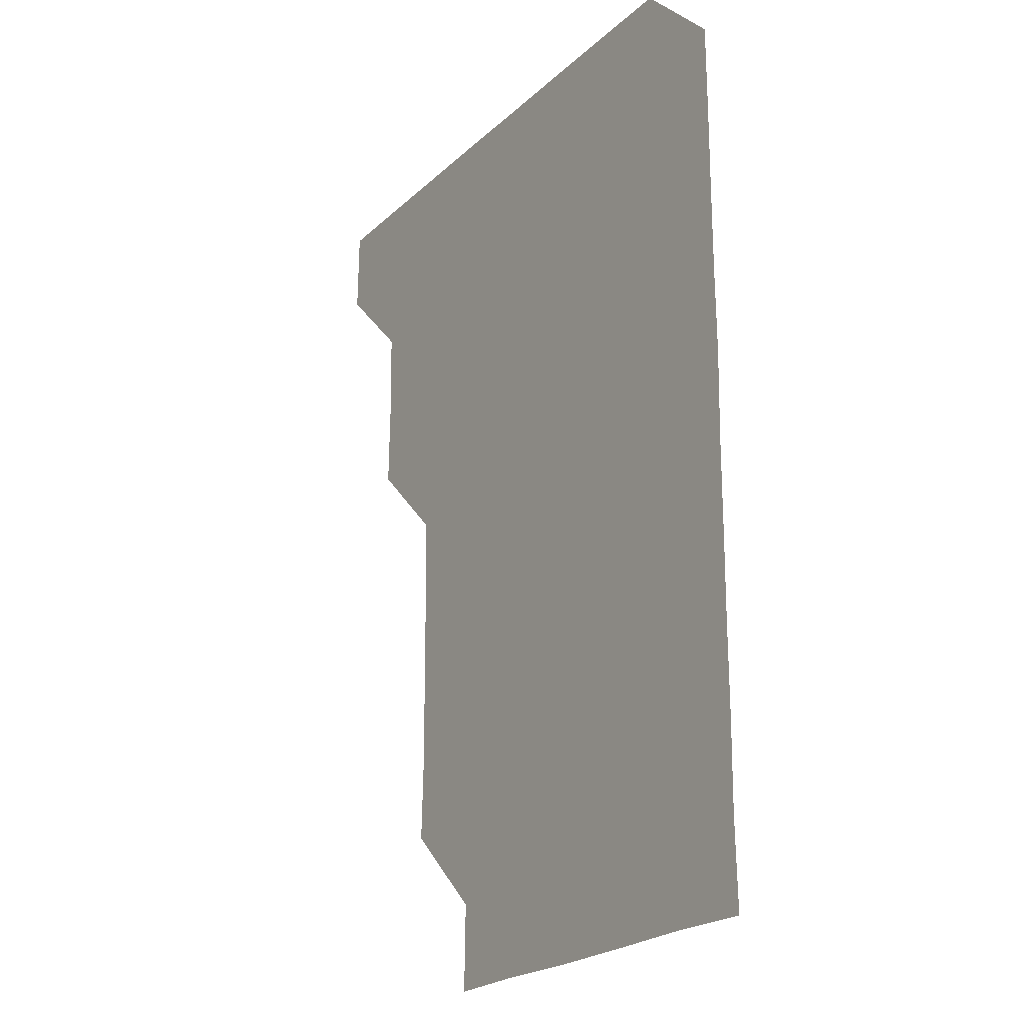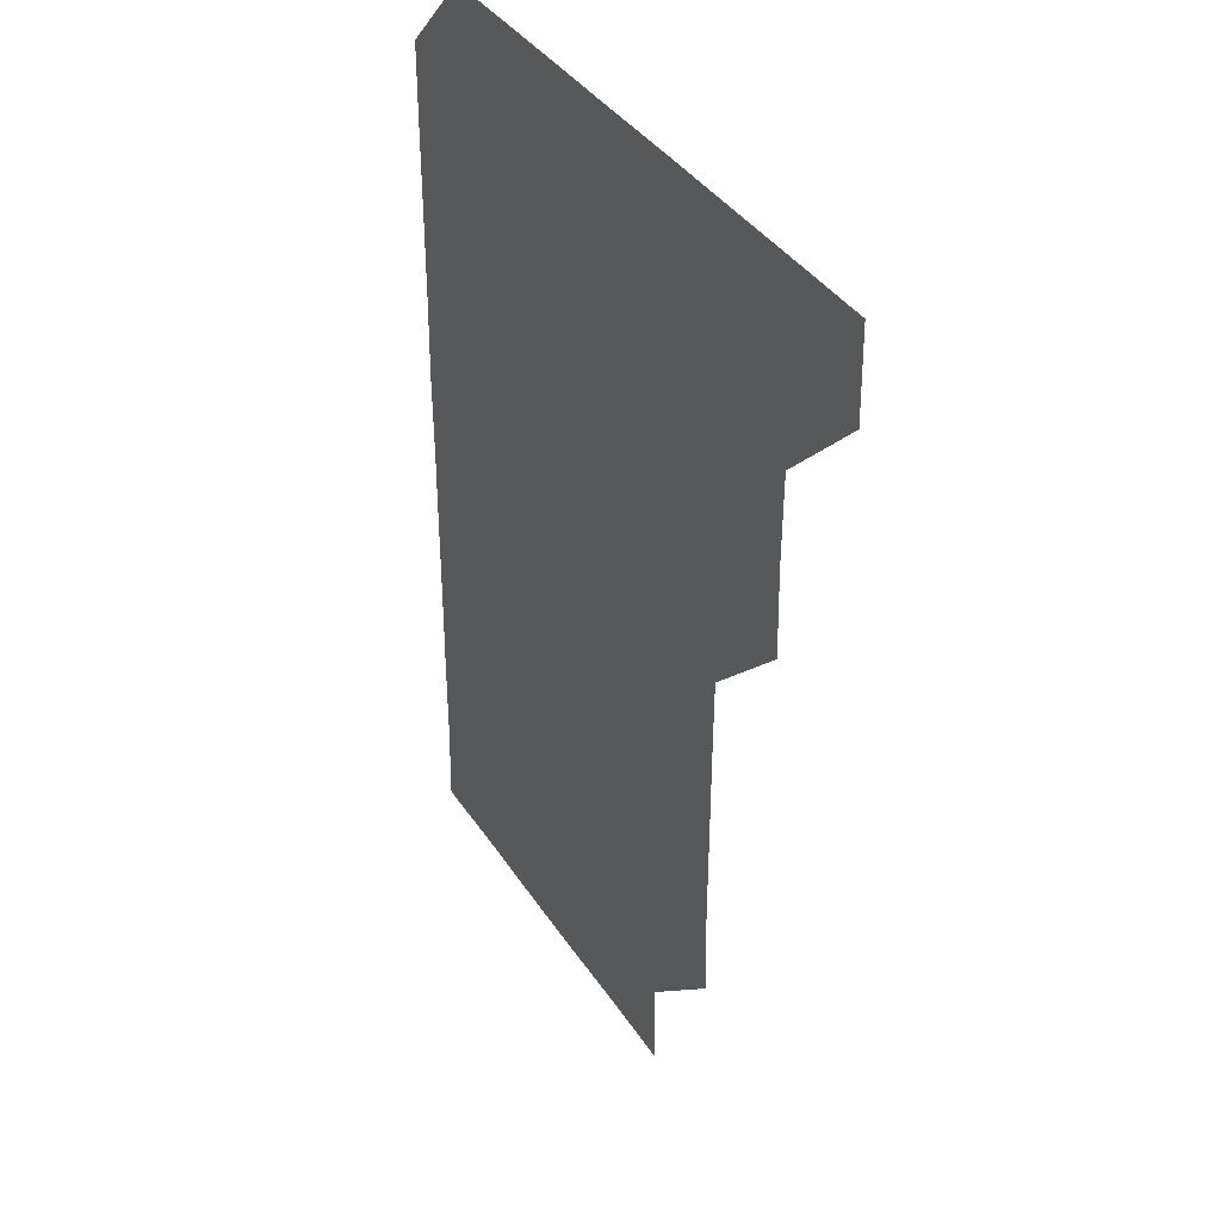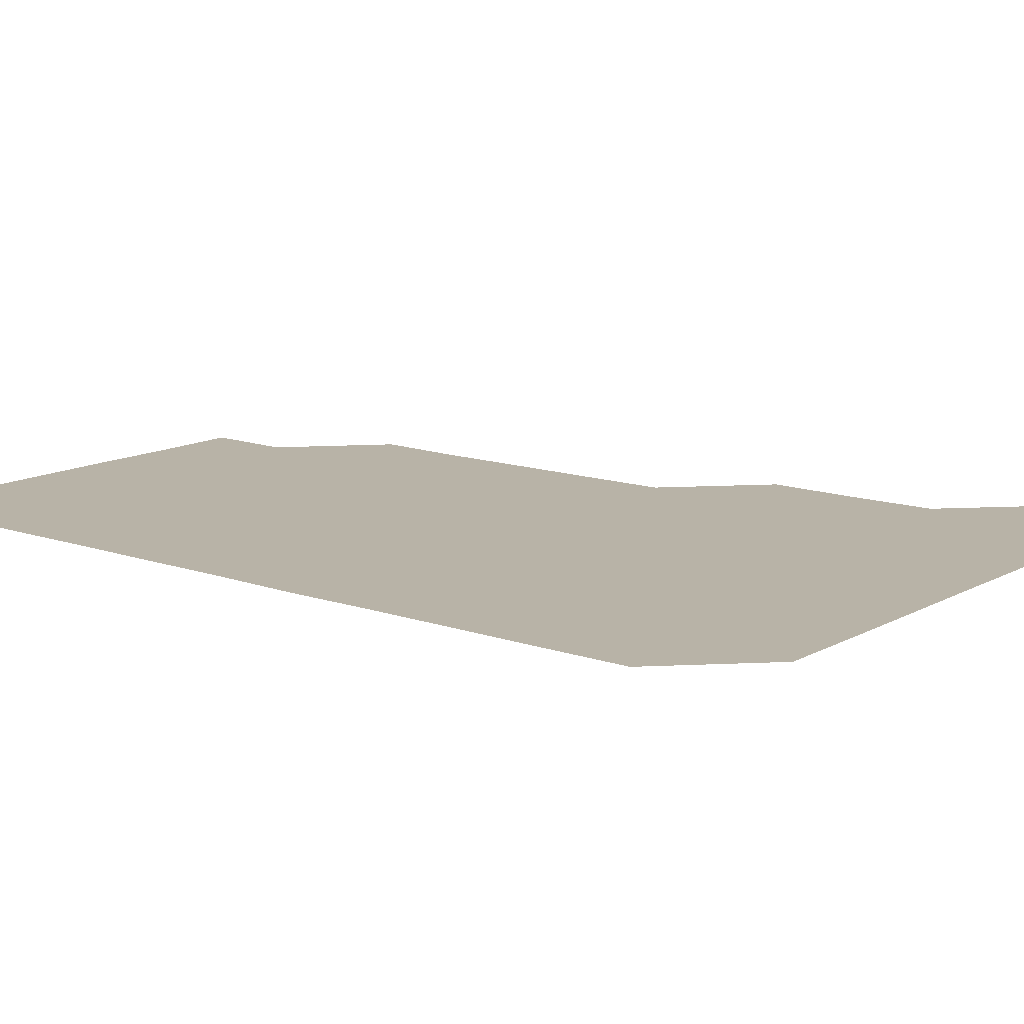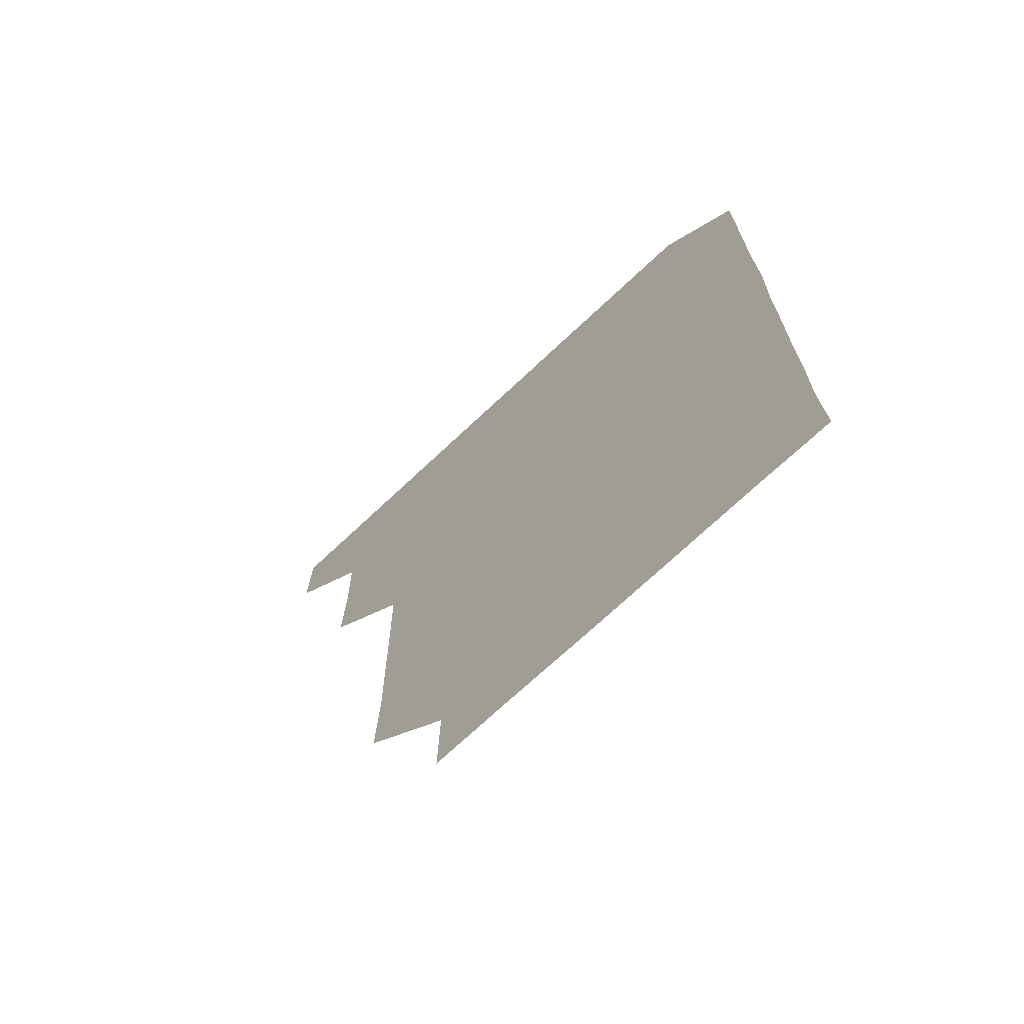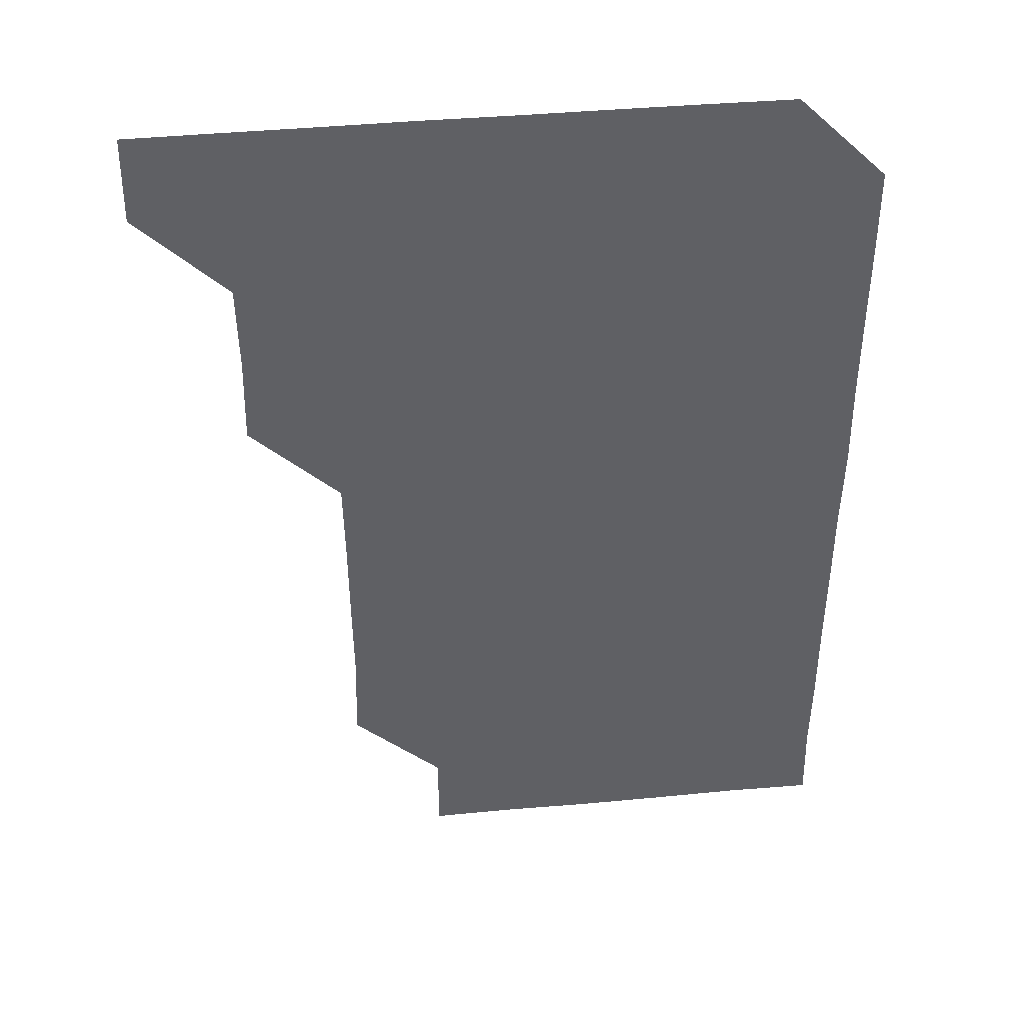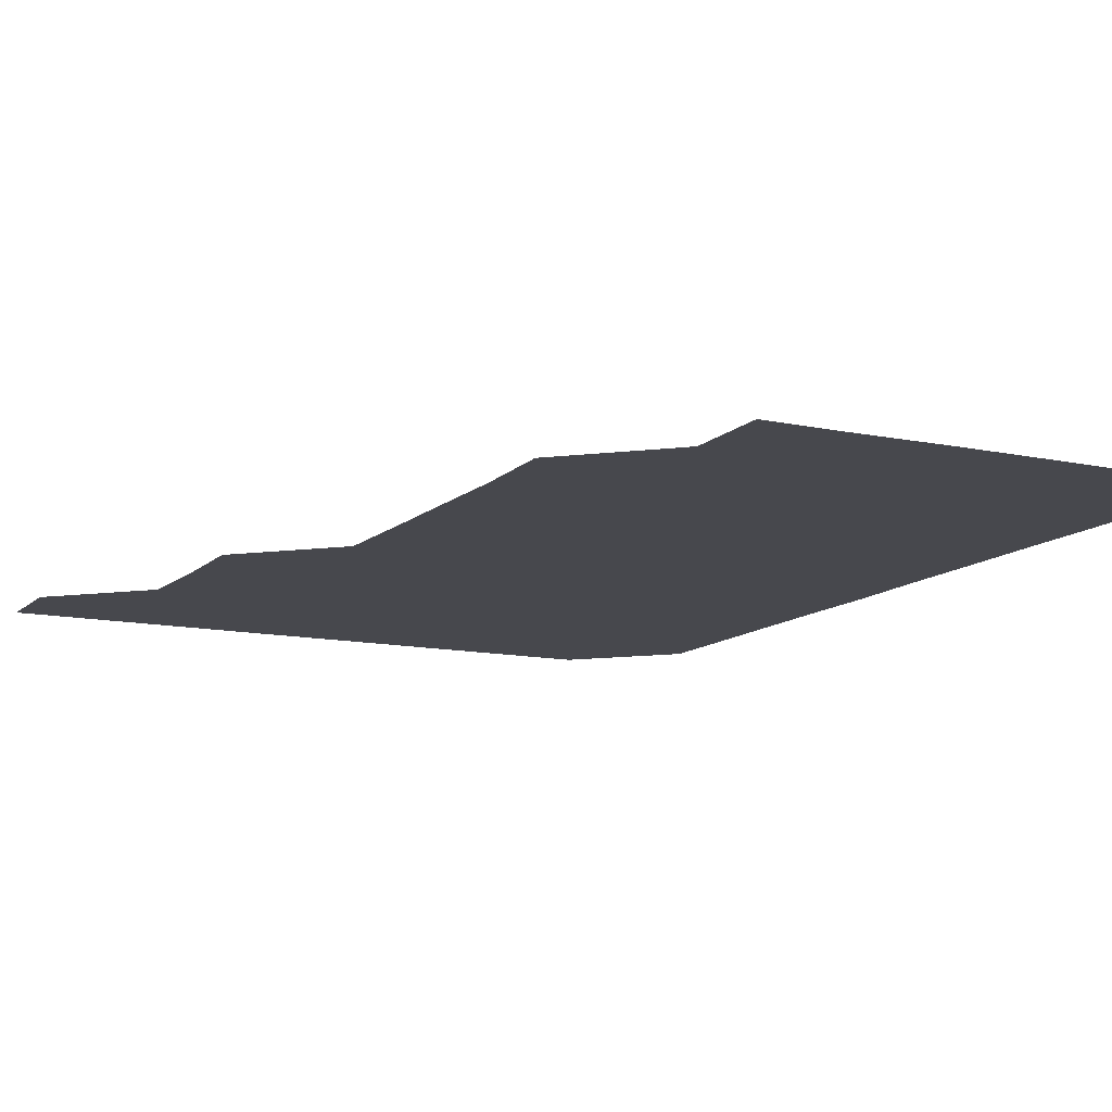
<metadata>
{"format":"obj","ext":"obj","renderer":"f3d","projection":"perspective","resolution":1024,"background":"white","views":[{"elev":-21.9,"azim":57.2,"up":"+Y"},{"elev":37.6,"azim":-119.2,"up":"+Y"},{"elev":12.9,"azim":128.7,"up":"+Z"},{"elev":-71.2,"azim":43.3,"up":"+Y"},{"elev":42.8,"azim":-6.2,"up":"+Y"},{"elev":-11.9,"azim":-27.1,"up":"+Z"}]}
</metadata>
<code>
v 480.6 480.7 0
v 481.2 510.8 0
v 510.6 390.3 0
v 511.3 420.4 0
v 510.9 450.7 0
v 511.4 481.2 0
v 511 511 0
v 540.7 239.5 0
v 541.8 269.6 0
v 541.5 299.9 0
v 541.4 330.2 0
v 541 360.7 0
v 541.1 391.2 0
v 541.2 421.1 0
v 541.2 451.2 0
v 541.2 481 0
v 541 511 0
v 571.1 180.5 0
v 571.7 210.1 0
v 571.5 241.9 0
v 571.2 271.4 0
v 571.4 301.7 0
v 571.4 331.5 0
v 571 361.1 0
v 571.2 391.4 0
v 571.2 421.3 0
v 571.2 451.2 0
v 571.1 480.9 0
v 570.9 511.1 0
v 599.8 180.8 0
v 601.4 212.2 0
v 601.2 241.4 0
v 601.1 271.3 0
v 601 301.4 0
v 601.1 331.5 0
v 601.1 361.2 0
v 601 391 0
v 601 421.2 0
v 601.1 451.1 0
v 601.1 481 0
v 600.9 511 0
v 630.7 180.4 0
v 630.8 211.6 0
v 630.9 241.7 0
v 631.1 271.6 0
v 631.2 301 0
v 630.9 331 0
v 630.9 361.4 0
v 631 391.3 0
v 631 421.3 0
v 631 451.1 0
v 631.1 480.9 0
v 630.9 511 0
v 661.3 180.6 0
v 660.8 211.9 0
v 661 241.1 0
v 660.9 271 0
v 660.7 301.9 0
v 660.8 331.8 0
v 661 361.1 0
v 660.9 391.2 0
v 660.7 421.5 0
v 660.8 451.2 0
v 661 481 0
v 661 511 0
v 691.9 181 0
v 690.5 211.6 0
v 690.7 241.5 0
v 690.3 272.1 0
v 690.7 301.3 0
v 690.5 331.5 0
v 690.4 361.7 0
v 690.5 391.2 0
v 690.8 421.1 0
v 690.8 451.2 0
v 690.5 481.3 0
v 690.9 510.7 0
v 691 541 0
v 721.3 180.6 0
v 720.5 210 0
v 720.9 239.9 0
v 720.7 269.9 0
v 720.9 300 0
v 720.9 330.1 0
v 721.5 360.1 0
v 721.1 390.2 0
v 721 420.4 0
v 721.1 450.5 0
v 721 480.6 0
f 5 6 1
f 1 6 2
f 6 7 2
f 12 13 3
f 3 13 4
f 13 14 4
f 4 14 5
f 14 15 5
f 5 15 6
f 15 16 6
f 6 16 7
f 16 17 7
f 19 20 8
f 8 20 9
f 20 21 9
f 9 21 10
f 21 22 10
f 10 22 11
f 22 23 11
f 11 23 12
f 23 24 12
f 12 24 13
f 24 25 13
f 13 25 14
f 25 26 14
f 14 26 15
f 26 27 15
f 15 27 16
f 27 28 16
f 16 28 17
f 28 29 17
f 18 30 19
f 30 31 19
f 19 31 20
f 31 32 20
f 20 32 21
f 32 33 21
f 21 33 22
f 33 34 22
f 22 34 23
f 34 35 23
f 23 35 24
f 35 36 24
f 24 36 25
f 36 37 25
f 25 37 26
f 37 38 26
f 26 38 27
f 38 39 27
f 27 39 28
f 39 40 28
f 28 40 29
f 40 41 29
f 30 42 31
f 42 43 31
f 31 43 32
f 43 44 32
f 32 44 33
f 44 45 33
f 33 45 34
f 45 46 34
f 34 46 35
f 46 47 35
f 35 47 36
f 47 48 36
f 36 48 37
f 48 49 37
f 37 49 38
f 49 50 38
f 38 50 39
f 50 51 39
f 39 51 40
f 51 52 40
f 40 52 41
f 52 53 41
f 42 54 43
f 54 55 43
f 43 55 44
f 55 56 44
f 44 56 45
f 56 57 45
f 45 57 46
f 57 58 46
f 46 58 47
f 58 59 47
f 47 59 48
f 59 60 48
f 48 60 49
f 60 61 49
f 49 61 50
f 61 62 50
f 50 62 51
f 62 63 51
f 51 63 52
f 63 64 52
f 52 64 53
f 64 65 53
f 54 66 55
f 66 67 55
f 55 67 56
f 67 68 56
f 56 68 57
f 68 69 57
f 57 69 58
f 69 70 58
f 58 70 59
f 70 71 59
f 59 71 60
f 71 72 60
f 60 72 61
f 72 73 61
f 61 73 62
f 73 74 62
f 62 74 63
f 74 75 63
f 63 75 64
f 75 76 64
f 64 76 65
f 76 77 65
f 66 79 67
f 79 80 67
f 67 80 68
f 80 81 68
f 68 81 69
f 81 82 69
f 69 82 70
f 82 83 70
f 70 83 71
f 83 84 71
f 71 84 72
f 84 85 72
f 72 85 73
f 85 86 73
f 73 86 74
f 86 87 74
f 74 87 75
f 87 88 75
f 75 88 76
f 88 89 76
f 76 89 77

</code>
